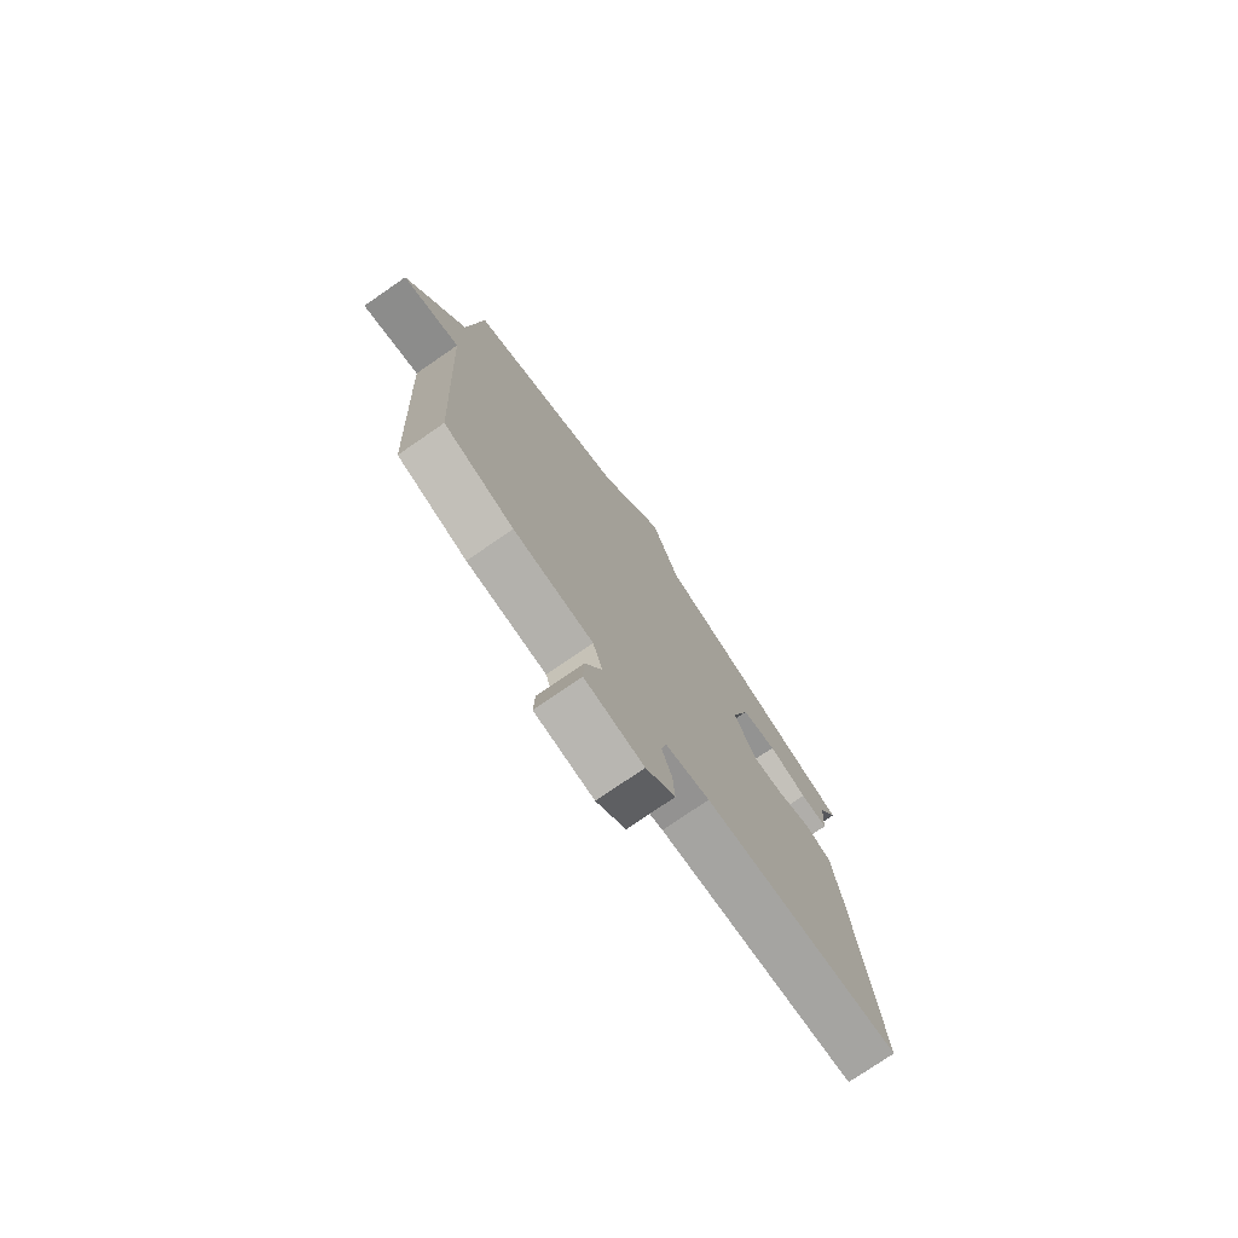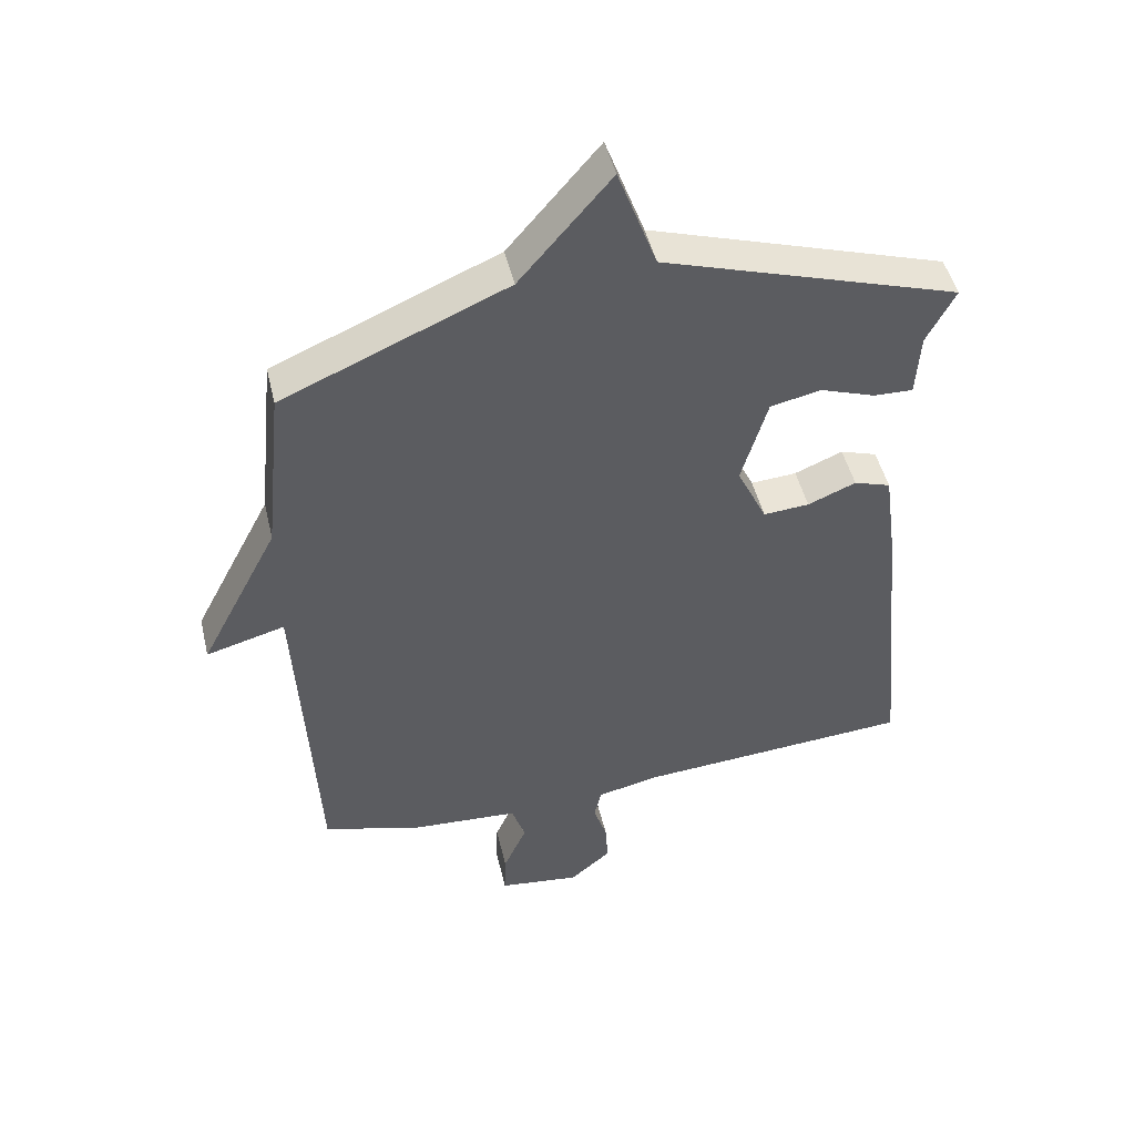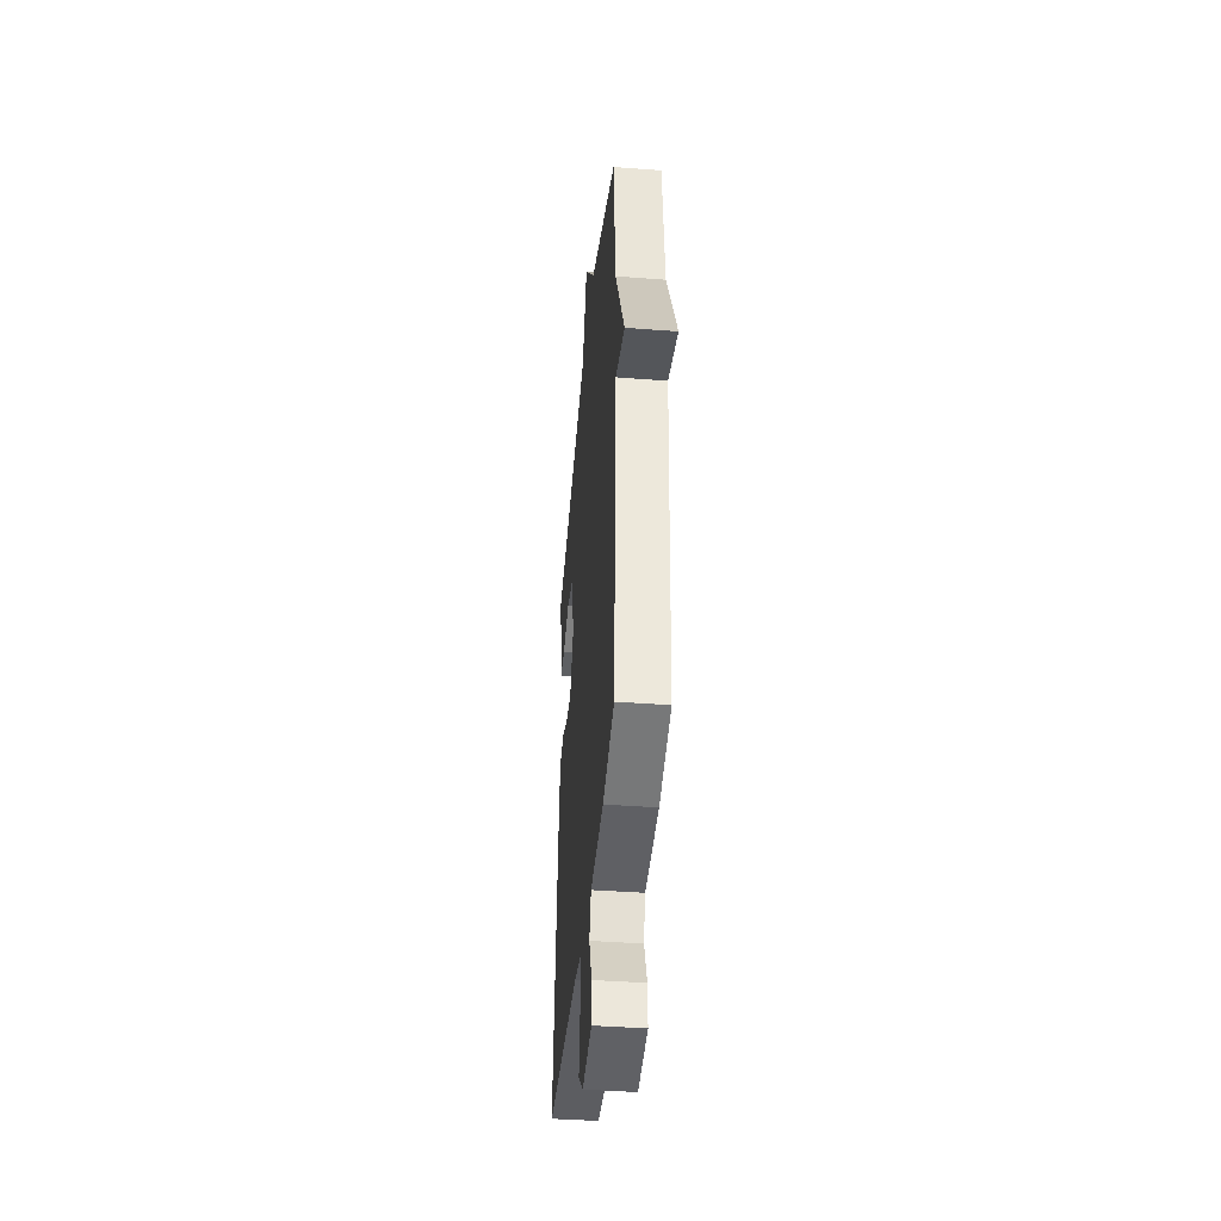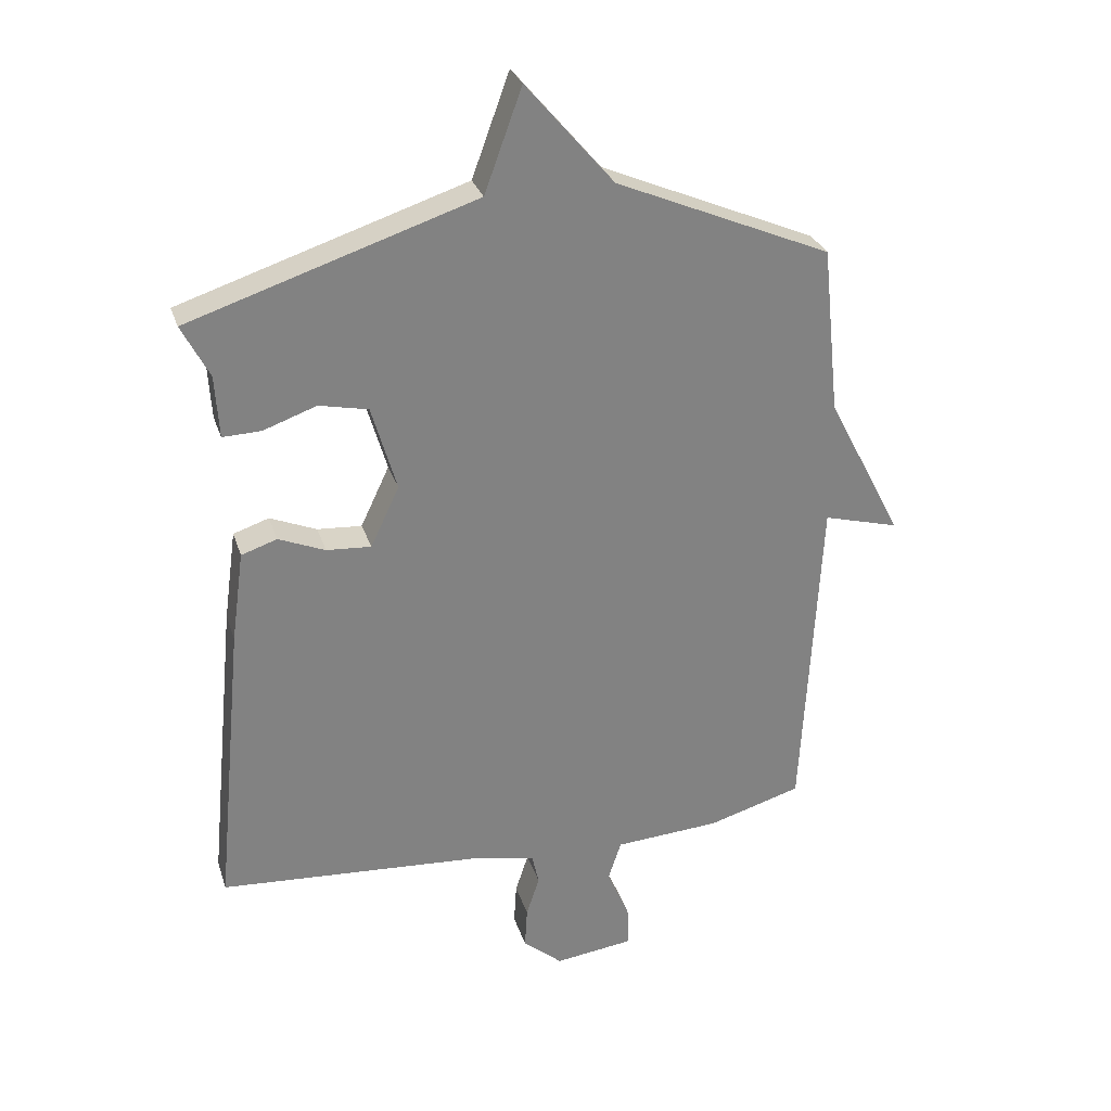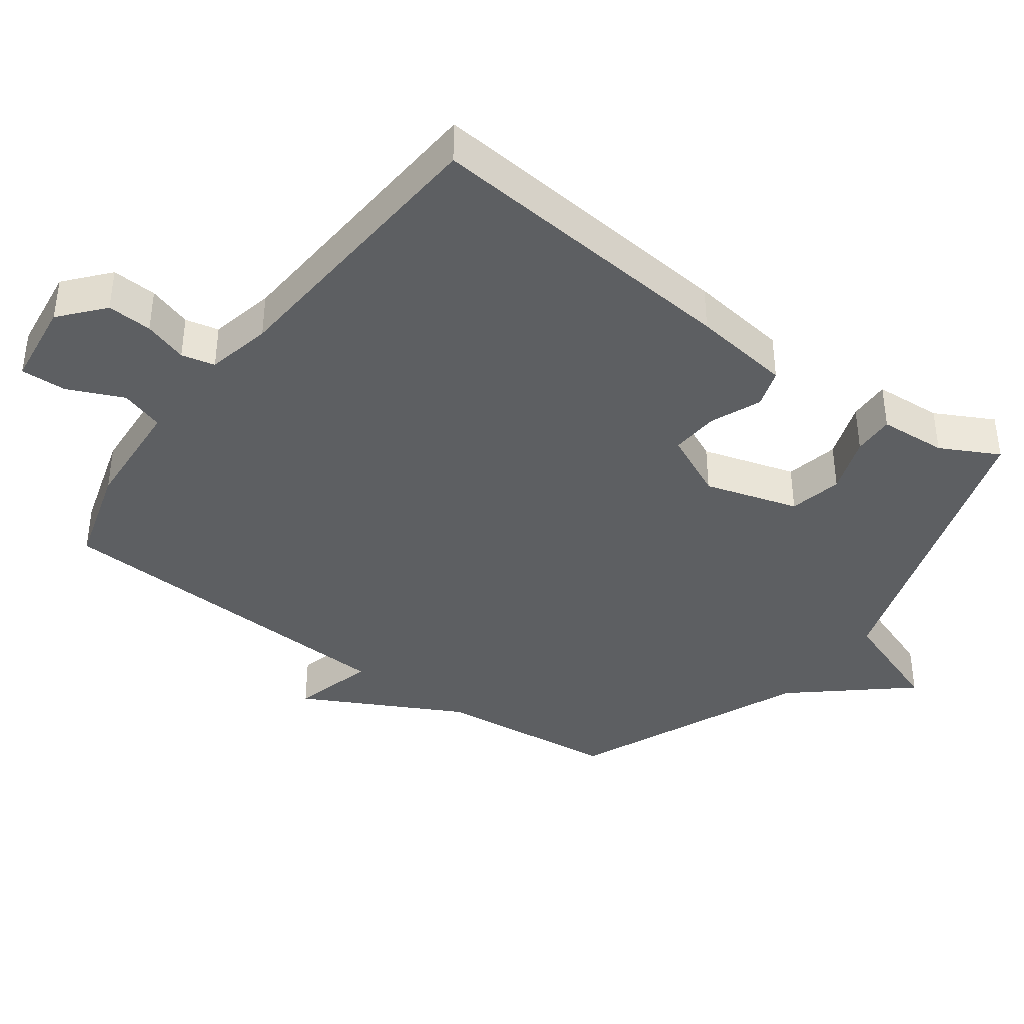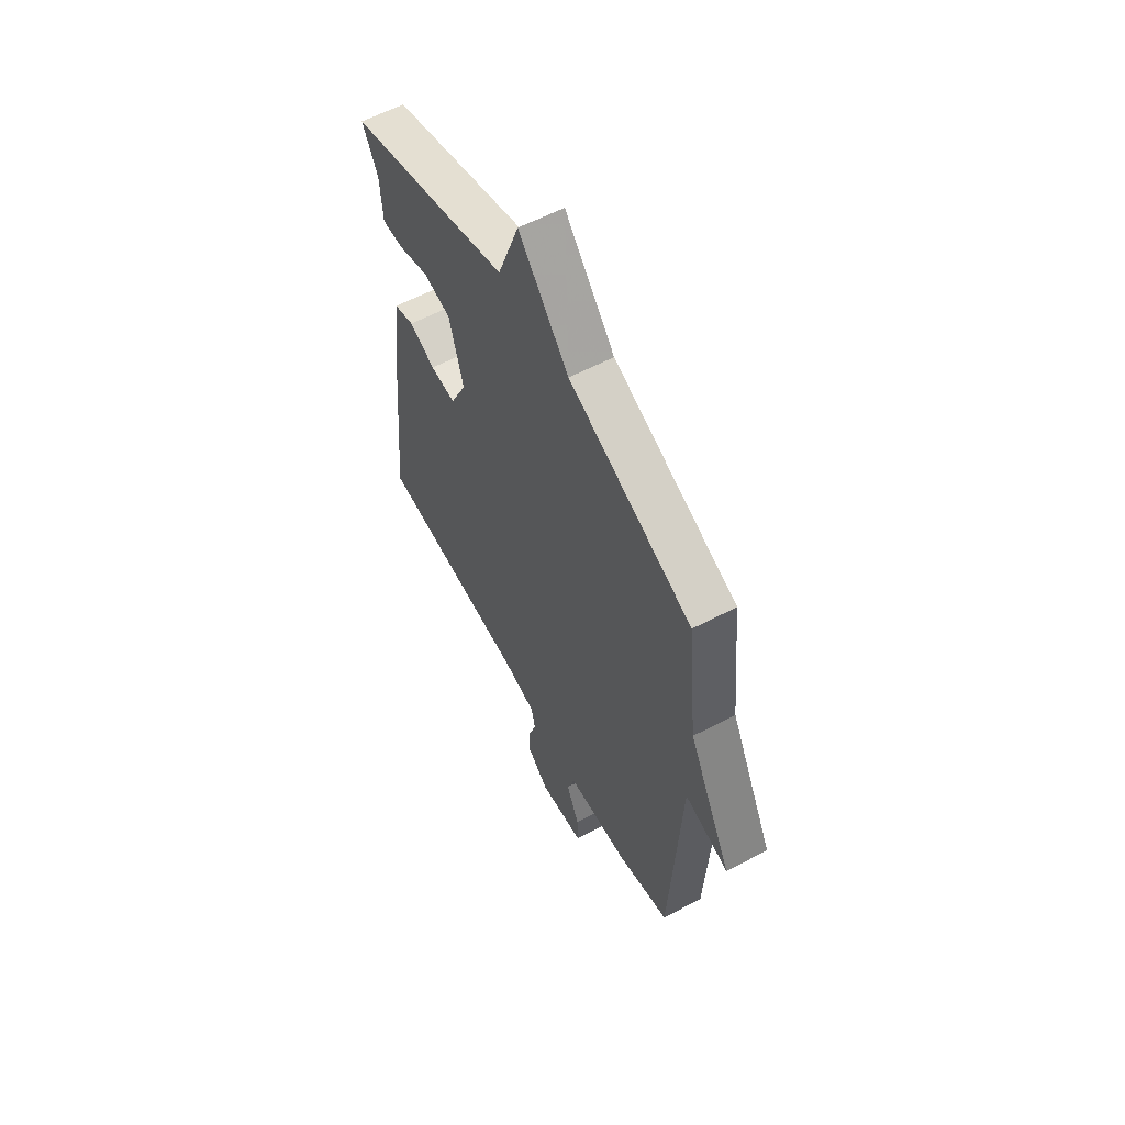
<metadata>
{"format":"obj","ext":"obj","renderer":"f3d","projection":"perspective","resolution":1024,"background":"white","views":[{"elev":-76.4,"azim":124.6,"up":"+Z"},{"elev":47.9,"azim":166.7,"up":"+Z"},{"elev":-40.8,"azim":84.7,"up":"+Z"},{"elev":29.3,"azim":-16.4,"up":"+Z"},{"elev":-39.5,"azim":-126.1,"up":"+Y"},{"elev":59.3,"azim":61.6,"up":"+Z"}]}
</metadata>
<code>
v 0.5 0.07 -0.5
v 0.351 0.07 -0.544
v 0.181 0.07 -0.555
v 0.16 0.07 -0.619
v 0.196 0.07 -0.701
v 0.198 0.07 -0.768
v 0.072 0.07 -0.784
v 0.009 0.07 -0.73
v 0.013 0.07 -0.664
v 0.034 0.07 -0.6
v 0.023 0.07 -0.551
v -0.072 0.07 -0.53
v -0.5 0.07 -0.5
v -0.454 0.07 -0.031
v -0.434 0.07 0.114
v -0.377 0.07 0.133
v -0.303 0.07 0.102
v -0.232 0.07 0.097
v -0.186 0.07 0.194
v -0.226 0.07 0.331
v -0.304 0.07 0.348
v -0.389 0.07 0.318
v -0.45 0.07 0.316
v -0.456 0.07 0.415
v -0.5 0.07 0.5
v -0.044 0.07 0.648
v 0.016 0.07 0.812
v 0.156 0.07 0.648
v 0.5 0.07 0.5
v 0.528 0.07 0.232
v 0.649 0.07 -0.001
v 0.528 0.07 0.032
v 0.5 0 -0.5
v 0.351 0 -0.544
v 0.181 0 -0.555
v 0.16 0 -0.619
v 0.196 0 -0.701
v 0.198 0 -0.768
v 0.072 0 -0.784
v 0.009 0 -0.73
v 0.013 0 -0.664
v 0.034 0 -0.6
v 0.023 0 -0.551
v -0.072 0 -0.53
v -0.5 0 -0.5
v -0.454 0 -0.031
v -0.434 0 0.114
v -0.377 0 0.133
v -0.303 0 0.102
v -0.232 0 0.097
v -0.186 0 0.194
v -0.226 0 0.331
v -0.304 0 0.348
v -0.389 0 0.318
v -0.45 0 0.316
v -0.456 0 0.415
v -0.5 0 0.5
v -0.044 0 0.648
v 0.016 0 0.812
v 0.156 0 0.648
v 0.5 0 0.5
v 0.528 0 0.232
v 0.649 0 -0.001
v 0.528 0 0.032
f 30 31 32
f 1 2 3
f 32 1 3
f 30 32 3
f 29 30 3
f 28 29 3
f 28 3 4
f 27 28 4
f 26 27 4
f 24 25 26
f 23 24 26
f 22 23 26
f 21 22 26
f 20 21 26
f 19 20 26 4
f 18 19 4
f 4 5 6
f 18 4 6
f 17 18 6
f 15 16 17
f 14 15 17
f 13 14 17
f 12 13 17
f 11 12 17
f 11 17 6
f 10 11 6
f 8 9 10
f 7 8 10
f 6 7 10
f 64 63 62
f 35 34 33
f 35 33 64
f 35 64 62
f 35 62 61
f 35 61 60
f 36 35 60
f 36 60 59
f 36 59 58
f 58 57 56
f 58 56 55
f 58 55 54
f 58 54 53
f 58 53 52
f 36 58 52 51
f 36 51 50
f 38 37 36
f 38 36 50
f 38 50 49
f 49 48 47
f 49 47 46
f 49 46 45
f 49 45 44
f 49 44 43
f 38 49 43
f 38 43 42
f 42 41 40
f 42 40 39
f 42 39 38
f 1 33 34 2
f 2 34 35 3
f 3 35 36 4
f 4 36 37 5
f 5 37 38 6
f 6 38 39 7
f 7 39 40 8
f 8 40 41 9
f 9 41 42 10
f 10 42 43 11
f 11 43 44 12
f 12 44 45 13
f 13 45 46 14
f 14 46 47 15
f 15 47 48 16
f 16 48 49 17
f 17 49 50 18
f 18 50 51 19
f 19 51 52 20
f 20 52 53 21
f 21 53 54 22
f 22 54 55 23
f 23 55 56 24
f 24 56 57 25
f 25 57 58 26
f 26 58 59 27
f 27 59 60 28
f 28 60 61 29
f 29 61 62 30
f 30 62 63 31
f 31 63 64 32
f 32 64 33 1

</code>
